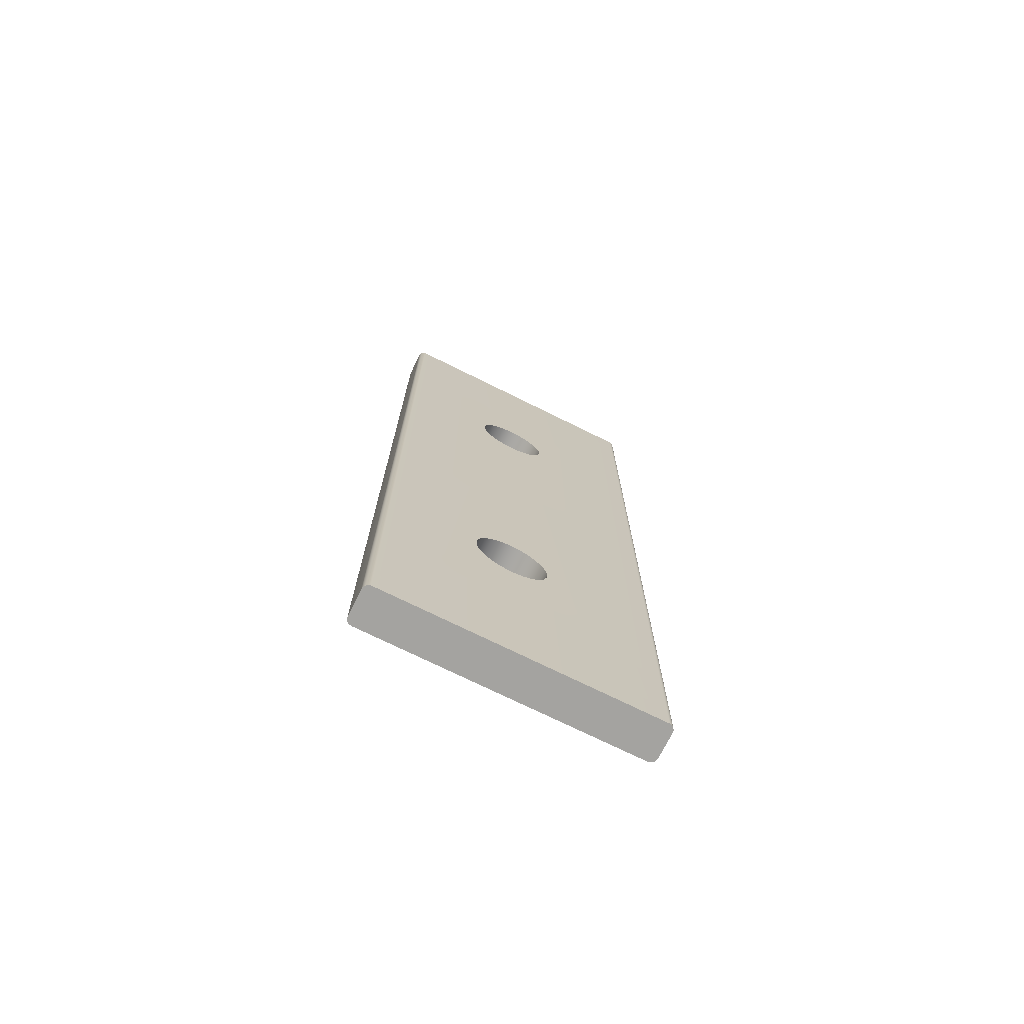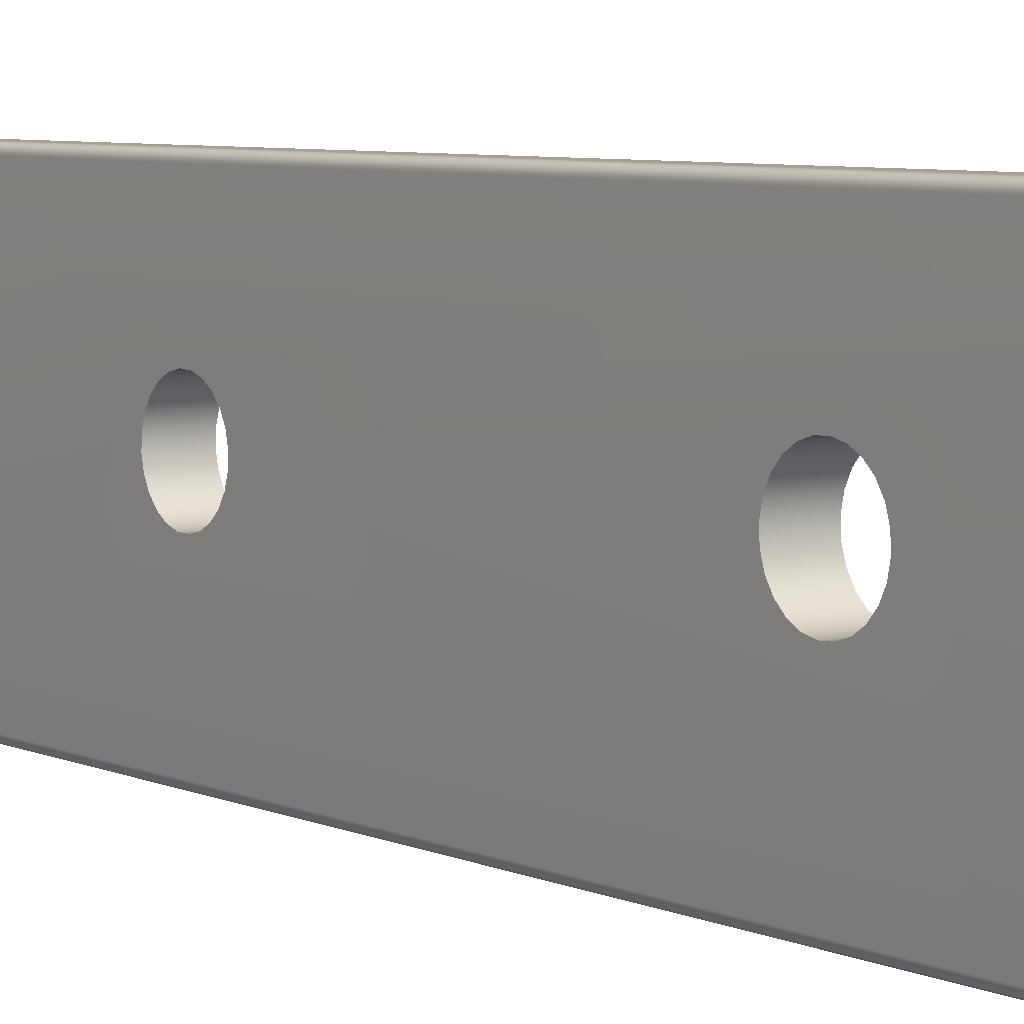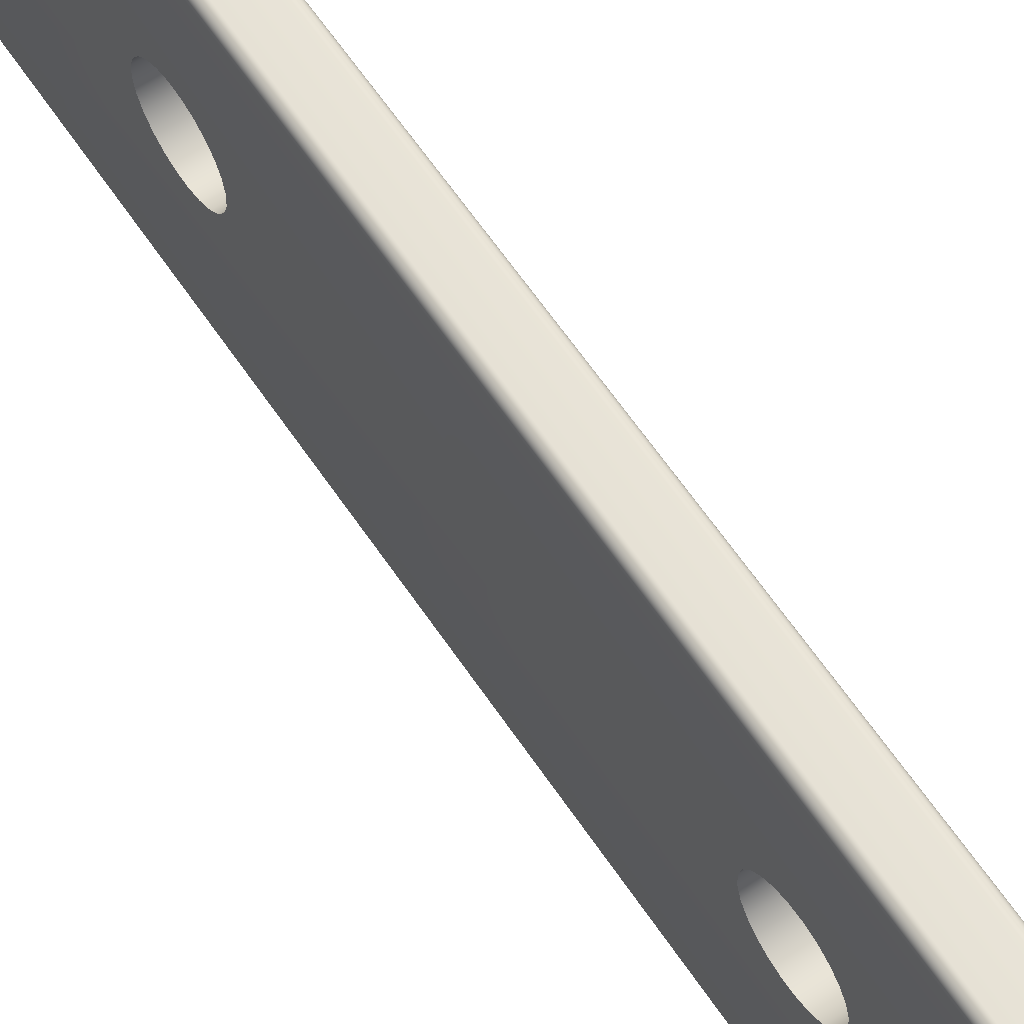
<metadata>
{"format":"obj","ext":"obj","renderer":"f3d","projection":"perspective","resolution":1024,"background":"white","views":[{"elev":-72.8,"azim":-116.4,"up":"+Z"},{"elev":5.8,"azim":144.4,"up":"+Y"},{"elev":62.8,"azim":-34.0,"up":"+Y"}]}
</metadata>
<code>
o Side_Slats_1_2/Side_Slats_1_1_2/mesh14/mesh14-geometry#mesh14-geometry
v 0.7616 -0.03294 0.3899
v 0.7616 0.1139 0.2122
v 0.7616 0.1948 0.3899
v 0.7616 0.1085 0.218
v 0.7616 0.1177 0.2052
v 0.7291 0.1948 0.3899
v 0.7291 0.1085 0.218
v 0.7616 0.1018 0.2223
v 0.7616 0.1195 0.1974
v 0.7291 0.1139 0.2122
v 0.7291 0.1955 0.3899
v 0.7291 -0.03294 0.3899
v 0.7616 0.09416 0.2246
v 0.7616 0.1948 -0.3691
v 0.7291 0.1177 0.2052
v 0.7291 0.1948 -0.3691
v 0.7616 0.1955 0.3899
v 0.7291 0.06556 0.214
v 0.7616 -0.03365 0.3899
v 0.7291 0.1018 0.2223
v 0.7616 0.0862 0.2249
v 0.7616 0.1955 -0.3691
v 0.7616 0.1192 0.1894
v 0.7291 0.1195 0.1974
v 0.7291 0.1955 -0.3691
v 0.7293 0.1962 0.3899
v 0.7291 0.0714 0.2194
v 0.7291 0.06133 0.2072
v 0.7291 -0.03365 0.3899
v 0.7616 -0.03294 -0.3691
v 0.7291 0.09416 0.2246
v 0.7616 0.07844 0.2231
v 0.7616 0.1168 0.1818
v 0.7291 0.1192 0.1894
v 0.7614 0.1962 0.3899
v 0.7614 0.1962 -0.3691
v 0.7616 0.06556 0.214
v 0.7291 0.07844 0.2231
v 0.7291 0.05898 0.1996
v 0.7291 -0.03365 -0.3691
v 0.7614 -0.03434 0.3899
v 0.7616 -0.03365 -0.3691
v 0.7616 0.05898 0.1996
v 0.7291 0.0862 0.2249
v 0.7616 0.0714 0.2194
v 0.7291 -0.03294 -0.3691
v 0.7616 0.1126 0.1751
v 0.7293 0.1962 -0.3691
v 0.7291 0.1168 0.1818
v 0.7295 0.1968 0.3899
v 0.7616 0.06133 0.2072
v 0.7293 -0.03434 -0.3691
v 0.7293 -0.03434 0.3899
v 0.7616 0.05869 0.1917
v 0.7291 0.08647 -0.2053
v 0.7616 0.1067 0.1697
v 0.7291 0.1126 0.1751
v 0.7612 0.1968 0.3899
v 0.7612 0.1968 -0.3691
v 0.7291 0.05869 0.1917
v 0.7612 -0.03501 0.3899
v 0.7614 -0.03434 -0.3691
v 0.7616 0.06047 0.1839
v 0.7616 0.08647 -0.2053
v 0.7291 0.07847 -0.2035
v 0.7291 0.09466 -0.2049
v 0.7616 0.09971 0.1659
v 0.7291 0.1067 0.1697
v 0.7295 0.1968 -0.3691
v 0.7298 0.1975 0.3899
v 0.7291 0.06047 0.1839
v 0.7295 -0.03501 -0.3691
v 0.7295 -0.03501 0.3899
v 0.7616 0.0642 0.1769
v 0.7616 0.09466 -0.2049
v 0.7616 0.07847 -0.2035
v 0.7291 0.07118 -0.1998
v 0.7291 0.1025 -0.2024
v 0.7616 0.09194 0.1642
v 0.7291 0.09971 0.1659
v 0.7609 0.1975 0.3899
v 0.7609 0.1975 -0.3691
v 0.7291 0.0642 0.1769
v 0.7609 -0.03565 0.3899
v 0.7612 -0.03501 -0.3691
v 0.7616 0.06962 0.171
v 0.7616 0.1025 -0.2024
v 0.7616 0.07118 -0.1998
v 0.7291 0.06512 -0.1943
v 0.7291 0.1094 -0.1979
v 0.7616 0.1175 -0.1606
v 0.7291 0.09194 0.1642
v 0.7298 0.1975 -0.3691
v 0.7302 0.1981 0.3899
v 0.7291 0.06962 0.171
v 0.7298 -0.03565 -0.3691
v 0.7298 -0.03565 0.3899
v 0.7616 0.07637 0.1668
v 0.7616 0.1094 -0.1979
v 0.7616 0.06512 -0.1943
v 0.7291 0.06069 -0.1874
v 0.7291 0.1149 -0.1919
v 0.7616 0.12 -0.1684
v 0.7616 0.113 -0.1537
v 0.7291 0.08398 0.1644
v 0.7291 0.1175 -0.1606
v 0.7605 0.1981 0.3899
v 0.7605 0.1981 -0.3691
v 0.7291 0.07637 0.1668
v 0.7605 -0.03624 0.3899
v 0.7609 -0.03565 -0.3691
v 0.7616 0.08398 0.1644
v 0.7616 0.1149 -0.1919
v 0.7616 0.06069 -0.1874
v 0.7291 0.05819 -0.1796
v 0.7291 0.1186 -0.1846
v 0.7616 0.1203 -0.1766
v 0.7291 0.113 -0.1537
v 0.7616 0.107 -0.1482
v 0.7302 0.1981 -0.3691
v 0.7291 0.12 -0.1684
v 0.7307 0.1986 0.3899
v 0.7302 -0.03624 -0.3691
v 0.7302 -0.03624 0.3899
v 0.7616 0.1186 -0.1846
v 0.7616 0.05819 -0.1796
v 0.7291 0.05779 -0.1714
v 0.7291 0.1203 -0.1766
v 0.7616 0.09967 -0.1444
v 0.7291 0.05953 -0.1634
v 0.7291 0.107 -0.1482
v 0.76 0.1986 0.3899
v 0.76 0.1986 -0.3691
v 0.76 -0.03677 0.3899
v 0.7605 -0.03624 -0.3691
v 0.7616 0.05953 -0.1634
v 0.7616 0.05779 -0.1714
v 0.7616 0.09167 -0.1427
v 0.7291 0.06328 -0.1561
v 0.7307 0.1986 -0.3691
v 0.7291 0.09967 -0.1444
v 0.7312 0.1991 0.3899
v 0.7307 -0.03677 -0.3691
v 0.7307 -0.03677 0.3899
v 0.7616 0.06328 -0.1561
v 0.7616 0.08349 -0.1431
v 0.7291 0.06879 -0.15
v 0.7312 0.1991 -0.3691
v 0.7291 0.09167 -0.1427
v 0.7595 0.1991 0.3899
v 0.7595 -0.03724 0.3899
v 0.76 -0.03677 -0.3691
v 0.7616 0.06879 -0.15
v 0.7616 0.07568 -0.1456
v 0.7291 0.07568 -0.1456
v 0.7595 0.1991 -0.3691
v 0.7291 0.08349 -0.1431
v 0.7318 0.1995 -0.3691
v 0.7318 0.1995 0.3899
v 0.7312 -0.03724 0.3899
v 0.7595 -0.03724 -0.3691
v 0.7589 0.1995 -0.3691
v 0.7589 0.1995 0.3899
v 0.7312 -0.03724 -0.3691
v 0.7589 -0.03763 0.3899
v 0.7589 -0.03763 -0.3691
v 0.7324 0.1998 -0.3691
v 0.7583 0.1998 -0.3691
v 0.7324 0.1998 0.3899
v 0.7318 -0.03763 0.3899
v 0.7318 -0.03763 -0.3691
v 0.7583 0.1998 0.3899
v 0.7583 -0.03795 0.3899
v 0.7583 -0.03795 -0.3691
v 0.7324 -0.03795 -0.3691
v 0.7331 0.2 -0.3691
v 0.7576 0.2 -0.3691
v 0.7576 0.2 0.3899
v 0.7331 0.2 0.3899
v 0.7324 -0.03795 0.3899
v 0.7576 -0.03818 0.3899
v 0.7576 -0.03818 -0.3691
v 0.7331 -0.03818 -0.3691
v 0.7331 -0.03818 0.3899
v 0.7338 0.2001 -0.3691
v 0.7569 0.2001 -0.3691
v 0.7569 0.2001 0.3899
v 0.7338 0.2001 0.3899
v 0.7569 -0.03831 0.3899
v 0.7569 -0.03831 -0.3691
v 0.7338 -0.03831 -0.3691
v 0.7338 -0.03831 0.3899
v 0.7345 0.2002 -0.3691
v 0.7562 0.2002 -0.3691
v 0.7562 0.2002 0.3899
v 0.7345 0.2002 0.3899
v 0.7562 -0.03836 0.3899
v 0.7562 -0.03836 -0.3691
v 0.7345 -0.03836 -0.3691
v 0.7345 -0.03836 0.3899
f 1 2 3
f 4 2 1
f 5 3 2
f 3 6 1
f 7 2 4
f 8 4 1
f 9 3 5
f 10 5 2
f 11 6 3
f 6 12 1
f 2 7 10
f 8 7 4
f 13 8 1
f 14 3 9
f 15 9 5
f 5 10 15
f 6 11 16
f 17 11 3
f 6 18 12
f 1 12 19
f 7 6 10
f 7 8 20
f 13 20 8
f 21 13 1
f 14 22 3
f 23 14 9
f 9 15 24
f 10 6 15
f 25 16 11
f 16 24 6
f 26 11 17
f 17 3 22
f 27 18 6
f 28 12 18
f 12 29 19
f 1 19 30
f 20 6 7
f 20 13 31
f 21 31 13
f 21 1 32
f 22 14 16
f 33 14 23
f 24 23 9
f 15 6 24
f 25 22 16
f 11 26 25
f 34 24 16
f 35 26 17
f 22 36 17
f 27 37 18
f 38 27 6
f 39 12 28
f 37 28 18
f 29 12 40
f 19 29 41
f 42 30 19
f 30 43 1
f 31 6 20
f 31 21 44
f 32 1 45
f 32 44 21
f 16 14 46
f 47 14 33
f 34 33 23
f 23 24 34
f 36 22 25
f 48 25 26
f 49 34 16
f 50 26 35
f 35 17 36
f 37 27 45
f 38 45 27
f 44 38 6
f 46 12 39
f 51 39 28
f 28 37 51
f 46 40 12
f 40 52 29
f 29 53 41
f 19 41 42
f 30 42 40
f 54 43 30
f 51 1 43
f 44 6 31
f 45 1 37
f 45 38 32
f 44 32 38
f 14 30 46
f 46 55 16
f 56 14 47
f 49 47 33
f 33 34 49
f 48 36 25
f 26 50 48
f 57 49 16
f 58 50 35
f 36 59 35
f 60 46 39
f 39 51 43
f 37 1 51
f 46 30 40
f 40 42 52
f 53 29 52
f 41 53 61
f 62 42 41
f 60 43 54
f 63 54 30
f 14 64 30
f 55 46 65
f 55 66 16
f 67 14 56
f 47 68 56
f 47 49 57
f 59 36 48
f 69 48 50
f 68 57 16
f 70 50 58
f 58 35 59
f 71 46 60
f 43 60 39
f 42 62 52
f 52 72 53
f 53 73 61
f 41 61 62
f 54 71 60
f 71 54 63
f 74 63 30
f 64 14 75
f 64 76 30
f 65 46 77
f 65 64 55
f 55 75 66
f 66 78 16
f 79 14 67
f 56 80 67
f 80 56 68
f 68 47 57
f 69 59 48
f 50 70 69
f 80 68 16
f 81 70 58
f 59 82 58
f 83 46 71
f 52 62 72
f 73 53 72
f 61 73 84
f 85 62 61
f 63 83 71
f 83 63 74
f 86 74 30
f 75 14 87
f 75 55 64
f 64 65 76
f 76 88 30
f 77 46 89
f 77 76 65
f 87 66 75
f 66 87 78
f 78 90 16
f 91 14 79
f 67 92 79
f 92 67 80
f 82 59 69
f 93 69 70
f 92 80 16
f 94 70 81
f 81 58 82
f 95 46 83
f 62 85 72
f 72 96 73
f 73 97 84
f 61 84 85
f 74 95 83
f 95 74 86
f 98 86 30
f 87 14 99
f 76 77 88
f 88 100 30
f 89 46 101
f 89 88 77
f 99 78 87
f 78 99 90
f 90 102 16
f 103 14 91
f 104 91 79
f 105 79 92
f 93 82 69
f 70 94 93
f 106 92 16
f 107 94 81
f 82 108 81
f 109 46 95
f 72 85 96
f 97 73 96
f 84 97 110
f 111 85 84
f 98 95 86
f 112 98 30
f 99 14 113
f 88 89 100
f 100 114 30
f 101 46 115
f 114 89 101
f 99 102 90
f 102 116 16
f 117 14 103
f 106 103 91
f 118 91 104
f 119 104 79
f 79 105 112
f 92 46 105
f 108 82 93
f 120 93 94
f 118 92 106
f 121 106 16
f 122 94 107
f 107 81 108
f 105 46 109
f 95 98 109
f 85 111 96
f 96 123 97
f 97 124 110
f 84 110 111
f 112 109 98
f 79 112 30
f 113 14 125
f 102 99 113
f 89 114 100
f 114 126 30
f 115 46 127
f 115 114 101
f 113 116 102
f 116 128 16
f 125 14 117
f 121 117 103
f 103 106 121
f 91 118 106
f 119 118 104
f 129 119 79
f 109 112 105
f 130 46 92
f 120 108 93
f 94 122 120
f 131 92 118
f 128 121 16
f 132 122 107
f 108 133 107
f 96 111 123
f 124 97 123
f 110 124 134
f 135 111 110
f 136 79 30
f 116 113 125
f 114 115 126
f 126 137 30
f 127 46 130
f 137 115 127
f 125 128 116
f 128 125 117
f 117 121 128
f 118 119 131
f 129 131 119
f 138 129 79
f 139 130 92
f 133 108 120
f 140 120 122
f 141 92 131
f 142 122 132
f 132 107 133
f 111 135 123
f 123 143 124
f 124 144 134
f 110 134 135
f 145 79 136
f 137 136 30
f 115 137 126
f 136 127 130
f 127 136 137
f 131 129 141
f 138 141 129
f 138 79 146
f 145 130 139
f 147 139 92
f 140 133 120
f 140 122 148
f 149 92 141
f 142 148 122
f 150 142 132
f 132 133 150
f 123 135 143
f 144 124 143
f 134 144 151
f 152 135 134
f 153 79 145
f 130 145 136
f 141 138 149
f 146 79 154
f 146 149 138
f 139 153 145
f 153 139 147
f 155 147 92
f 156 133 140
f 148 156 140
f 149 157 92
f 148 142 158
f 159 142 150
f 156 150 133
f 135 152 143
f 144 143 160
f 144 160 151
f 151 161 134
f 152 134 161
f 154 79 153
f 154 157 146
f 149 146 157
f 155 153 147
f 157 155 92
f 162 156 148
f 159 158 142
f 158 162 148
f 163 159 150
f 150 156 163
f 143 152 164
f 164 160 143
f 151 160 165
f 161 151 166
f 152 161 164
f 153 155 154
f 157 154 155
f 162 163 156
f 158 159 167
f 168 162 158
f 169 159 163
f 160 164 170
f 160 170 165
f 165 166 151
f 161 166 171
f 164 161 171
f 163 162 172
f 169 167 159
f 167 168 158
f 168 172 162
f 172 169 163
f 171 170 164
f 165 170 173
f 166 165 174
f 171 166 175
f 167 169 176
f 177 168 167
f 172 168 178
f 179 169 172
f 170 171 180
f 170 180 173
f 173 174 165
f 166 174 175
f 175 180 171
f 179 176 169
f 176 177 167
f 177 178 168
f 178 179 172
f 173 180 181
f 174 173 182
f 175 174 183
f 180 175 184
f 176 179 185
f 186 177 176
f 178 177 187
f 188 179 178
f 180 184 181
f 181 182 173
f 174 182 183
f 183 184 175
f 188 185 179
f 185 186 176
f 186 187 177
f 187 188 178
f 181 184 189
f 182 181 190
f 183 182 191
f 184 183 192
f 185 188 193
f 194 186 185
f 187 186 195
f 196 188 187
f 184 192 189
f 189 190 181
f 182 190 191
f 191 192 183
f 196 193 188
f 193 194 185
f 194 195 186
f 195 196 187
f 189 192 197
f 190 189 198
f 191 190 199
f 192 191 200
f 193 196 194
f 195 194 196
f 200 197 192
f 197 198 189
f 198 199 190
f 199 200 191
f 200 199 197
f 198 197 199
f 3 2 1
f 1 2 4
f 2 3 5
f 1 6 3
f 4 2 7
f 1 4 8
f 5 3 9
f 2 5 10
f 3 6 11
f 1 12 6
f 10 7 2
f 4 7 8
f 1 8 13
f 9 3 14
f 5 9 15
f 15 10 5
f 16 11 6
f 3 11 17
f 12 18 6
f 19 12 1
f 10 6 7
f 20 8 7
f 8 20 13
f 1 13 21
f 3 22 14
f 9 14 23
f 24 15 9
f 15 6 10
f 11 16 25
f 6 24 16
f 17 11 26
f 22 3 17
f 6 18 27
f 18 12 28
f 19 29 12
f 30 19 1
f 7 6 20
f 31 13 20
f 13 31 21
f 32 1 21
f 16 14 22
f 23 14 33
f 9 23 24
f 24 6 15
f 16 22 25
f 25 26 11
f 16 24 34
f 17 26 35
f 17 36 22
f 18 37 27
f 6 27 38
f 28 12 39
f 18 28 37
f 40 12 29
f 41 29 19
f 19 30 42
f 1 43 30
f 20 6 31
f 44 21 31
f 45 1 32
f 21 44 32
f 46 14 16
f 33 14 47
f 23 33 34
f 34 24 23
f 25 22 36
f 26 25 48
f 16 34 49
f 35 26 50
f 36 17 35
f 45 27 37
f 27 45 38
f 6 38 44
f 39 12 46
f 28 39 51
f 51 37 28
f 12 40 46
f 29 52 40
f 41 53 29
f 42 41 19
f 40 42 30
f 30 43 54
f 43 1 51
f 31 6 44
f 37 1 45
f 32 38 45
f 38 32 44
f 46 30 14
f 16 55 46
f 47 14 56
f 33 47 49
f 49 34 33
f 25 36 48
f 48 50 26
f 16 49 57
f 35 50 58
f 35 59 36
f 39 46 60
f 43 51 39
f 51 1 37
f 40 30 46
f 52 42 40
f 52 29 53
f 61 53 41
f 41 42 62
f 54 43 60
f 30 54 63
f 30 64 14
f 65 46 55
f 16 66 55
f 56 14 67
f 56 68 47
f 57 49 47
f 48 36 59
f 50 48 69
f 16 57 68
f 58 50 70
f 59 35 58
f 60 46 71
f 39 60 43
f 52 62 42
f 53 72 52
f 61 73 53
f 62 61 41
f 60 71 54
f 63 54 71
f 30 63 74
f 75 14 64
f 30 76 64
f 77 46 65
f 55 64 65
f 66 75 55
f 16 78 66
f 67 14 79
f 67 80 56
f 68 56 80
f 57 47 68
f 48 59 69
f 69 70 50
f 16 68 80
f 58 70 81
f 58 82 59
f 71 46 83
f 72 62 52
f 72 53 73
f 84 73 61
f 61 62 85
f 71 83 63
f 74 63 83
f 30 74 86
f 87 14 75
f 64 55 75
f 76 65 64
f 30 88 76
f 89 46 77
f 65 76 77
f 75 66 87
f 78 87 66
f 16 90 78
f 79 14 91
f 79 92 67
f 80 67 92
f 69 59 82
f 70 69 93
f 16 80 92
f 81 70 94
f 82 58 81
f 83 46 95
f 72 85 62
f 73 96 72
f 84 97 73
f 85 84 61
f 83 95 74
f 86 74 95
f 30 86 98
f 99 14 87
f 88 77 76
f 30 100 88
f 101 46 89
f 77 88 89
f 87 78 99
f 90 99 78
f 16 102 90
f 91 14 103
f 79 91 104
f 92 79 105
f 69 82 93
f 93 94 70
f 16 92 106
f 81 94 107
f 81 108 82
f 95 46 109
f 96 85 72
f 96 73 97
f 110 97 84
f 84 85 111
f 86 95 98
f 30 98 112
f 113 14 99
f 100 89 88
f 30 114 100
f 115 46 101
f 101 89 114
f 90 102 99
f 16 116 102
f 103 14 117
f 91 103 106
f 104 91 118
f 79 104 119
f 112 105 79
f 105 46 92
f 93 82 108
f 94 93 120
f 106 92 118
f 16 106 121
f 107 94 122
f 108 81 107
f 109 46 105
f 109 98 95
f 96 111 85
f 97 123 96
f 110 124 97
f 111 110 84
f 98 109 112
f 30 112 79
f 125 14 113
f 113 99 102
f 100 114 89
f 30 126 114
f 127 46 115
f 101 114 115
f 102 116 113
f 16 128 116
f 117 14 125
f 103 117 121
f 121 106 103
f 106 118 91
f 104 118 119
f 79 119 129
f 105 112 109
f 92 46 130
f 93 108 120
f 120 122 94
f 118 92 131
f 16 121 128
f 107 122 132
f 107 133 108
f 123 111 96
f 123 97 124
f 134 124 110
f 110 111 135
f 30 79 136
f 125 113 116
f 126 115 114
f 30 137 126
f 130 46 127
f 127 115 137
f 116 128 125
f 117 125 128
f 128 121 117
f 131 119 118
f 119 131 129
f 79 129 138
f 92 130 139
f 120 108 133
f 122 120 140
f 131 92 141
f 132 122 142
f 133 107 132
f 123 135 111
f 124 143 123
f 134 144 124
f 135 134 110
f 136 79 145
f 30 136 137
f 126 137 115
f 130 127 136
f 137 136 127
f 141 129 131
f 129 141 138
f 146 79 138
f 139 130 145
f 92 139 147
f 120 133 140
f 148 122 140
f 141 92 149
f 122 148 142
f 132 142 150
f 150 133 132
f 143 135 123
f 143 124 144
f 151 144 134
f 134 135 152
f 145 79 153
f 136 145 130
f 149 138 141
f 154 79 146
f 138 149 146
f 145 153 139
f 147 139 153
f 92 147 155
f 140 133 156
f 140 156 148
f 92 157 149
f 158 142 148
f 150 142 159
f 133 150 156
f 143 152 135
f 160 143 144
f 151 160 144
f 134 161 151
f 161 134 152
f 153 79 154
f 146 157 154
f 157 146 149
f 147 153 155
f 92 155 157
f 148 156 162
f 142 158 159
f 148 162 158
f 150 159 163
f 163 156 150
f 164 152 143
f 143 160 164
f 165 160 151
f 166 151 161
f 164 161 152
f 154 155 153
f 155 154 157
f 156 163 162
f 167 159 158
f 158 162 168
f 163 159 169
f 170 164 160
f 165 170 160
f 151 166 165
f 171 166 161
f 171 161 164
f 172 162 163
f 159 167 169
f 158 168 167
f 162 172 168
f 163 169 172
f 164 170 171
f 173 170 165
f 174 165 166
f 175 166 171
f 176 169 167
f 167 168 177
f 178 168 172
f 172 169 179
f 180 171 170
f 173 180 170
f 165 174 173
f 175 174 166
f 171 180 175
f 169 176 179
f 167 177 176
f 168 178 177
f 172 179 178
f 181 180 173
f 182 173 174
f 183 174 175
f 184 175 180
f 185 179 176
f 176 177 186
f 187 177 178
f 178 179 188
f 181 184 180
f 173 182 181
f 183 182 174
f 175 184 183
f 179 185 188
f 176 186 185
f 177 187 186
f 178 188 187
f 189 184 181
f 190 181 182
f 191 182 183
f 192 183 184
f 193 188 185
f 185 186 194
f 195 186 187
f 187 188 196
f 189 192 184
f 181 190 189
f 191 190 182
f 183 192 191
f 188 193 196
f 185 194 193
f 186 195 194
f 187 196 195
f 197 192 189
f 198 189 190
f 199 190 191
f 200 191 192
f 194 196 193
f 196 194 195
f 192 197 200
f 189 198 197
f 190 199 198
f 191 200 199
f 197 199 200
f 199 197 198

</code>
